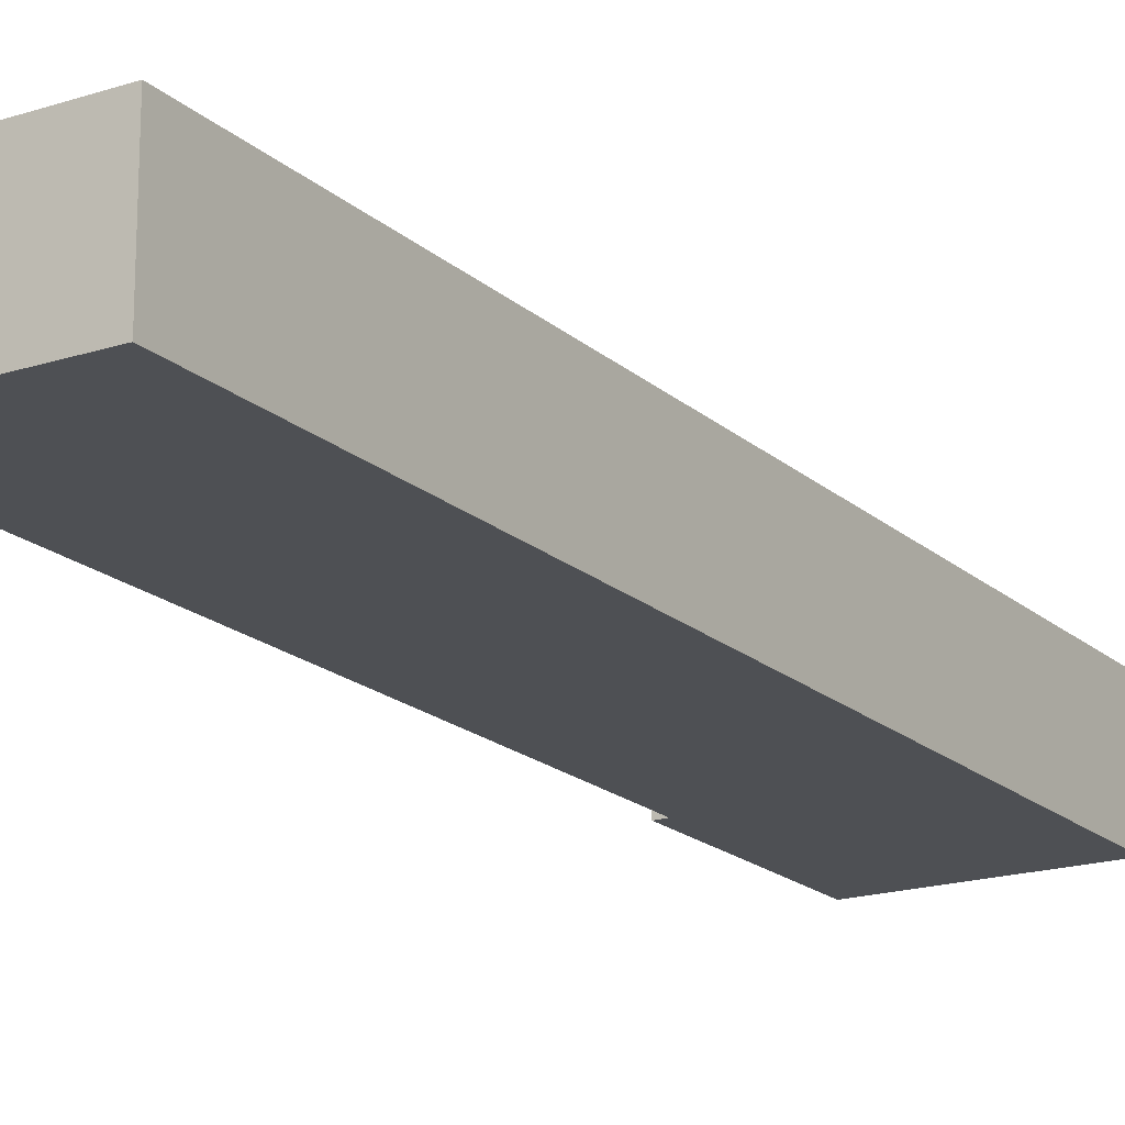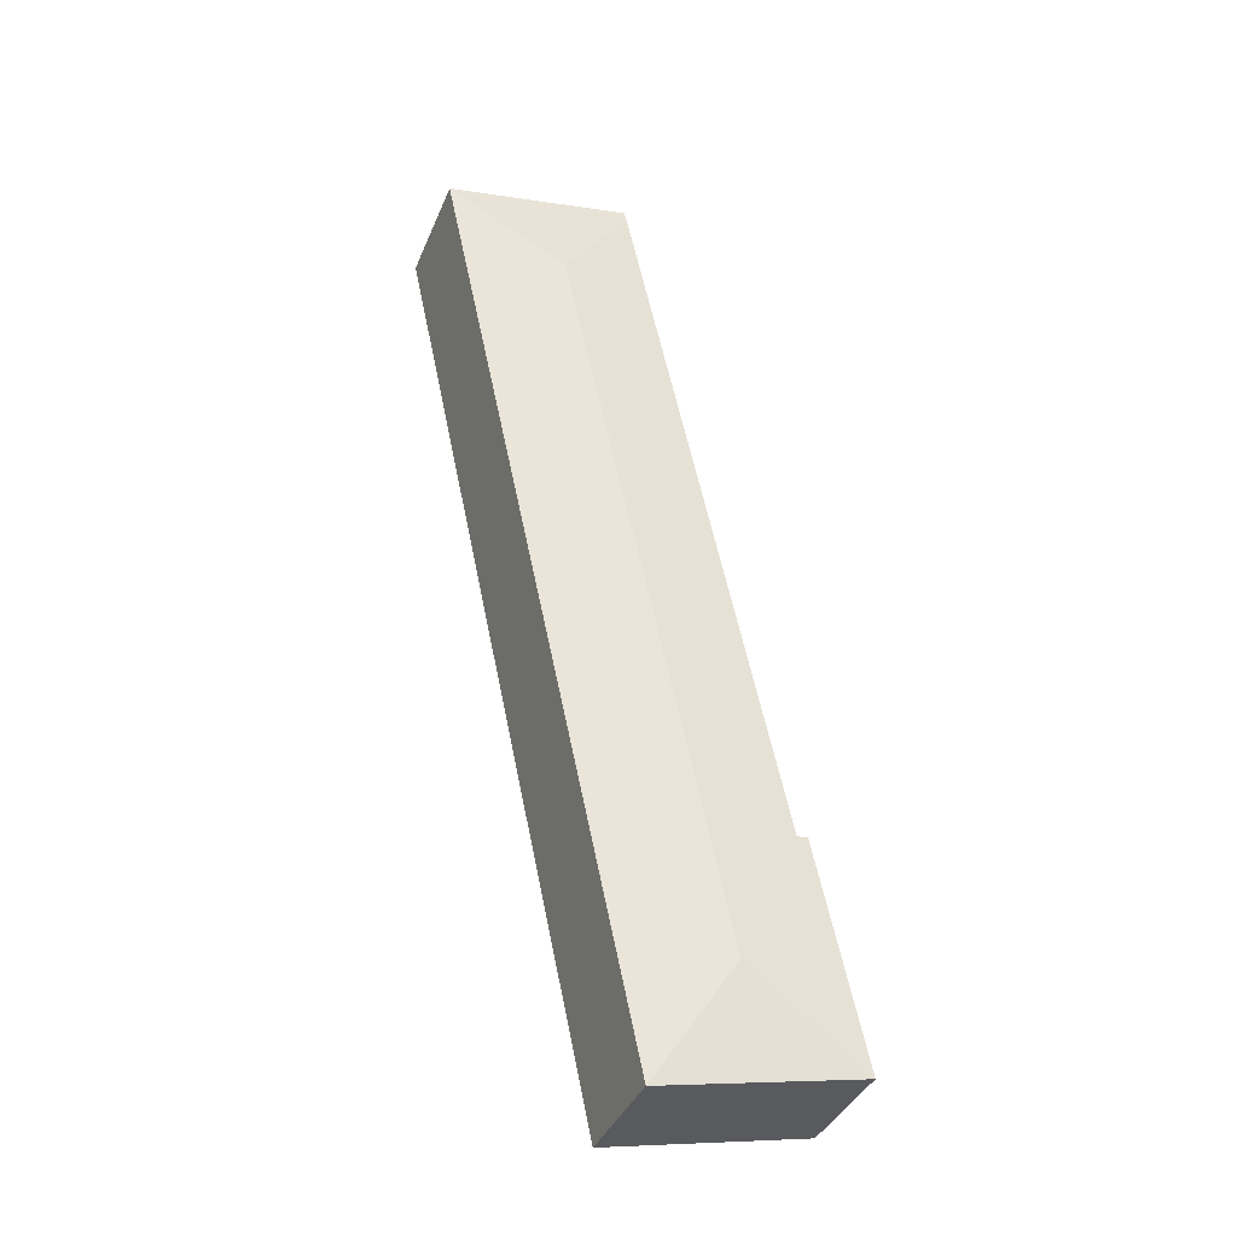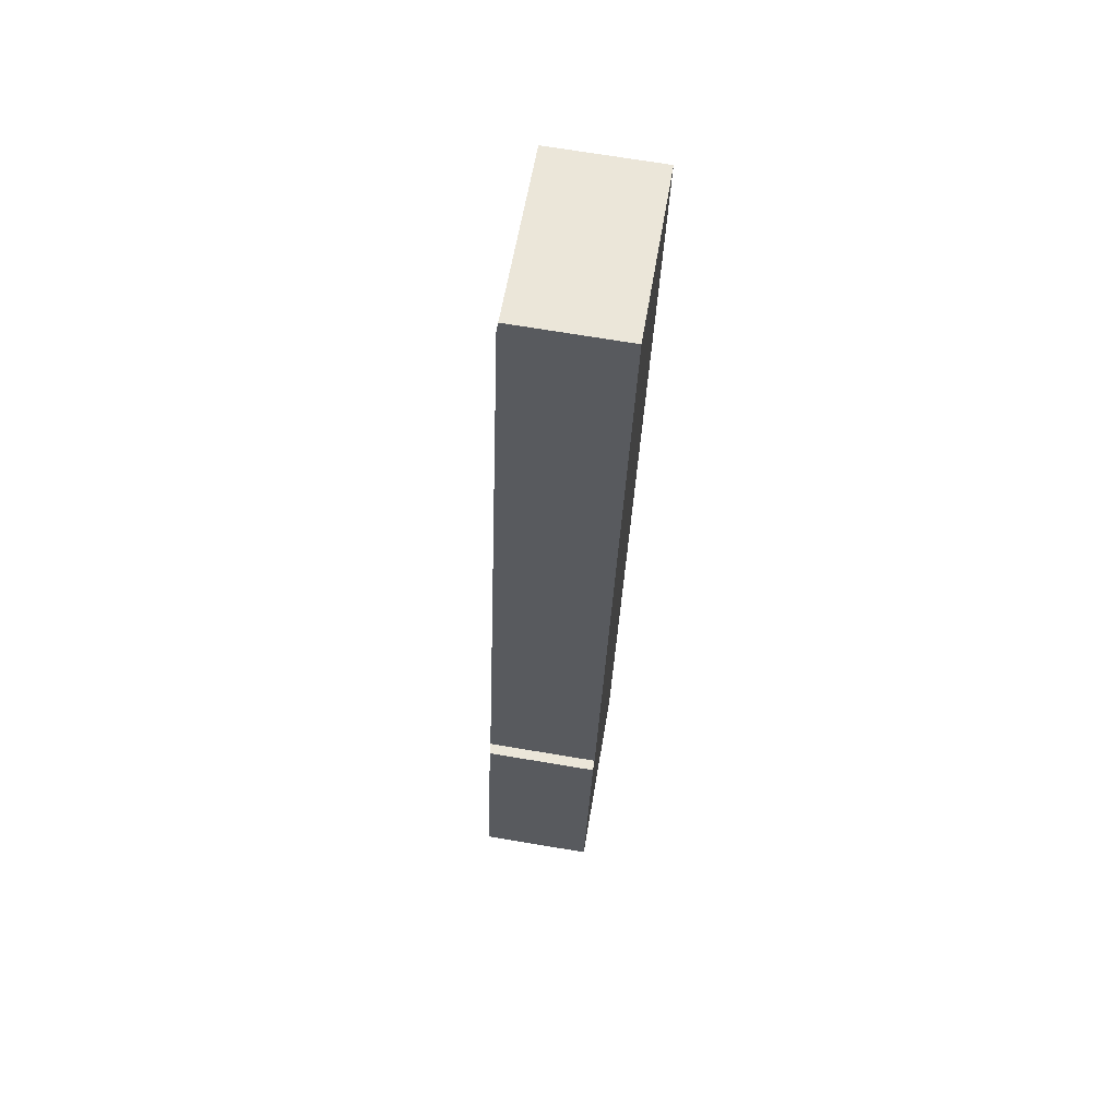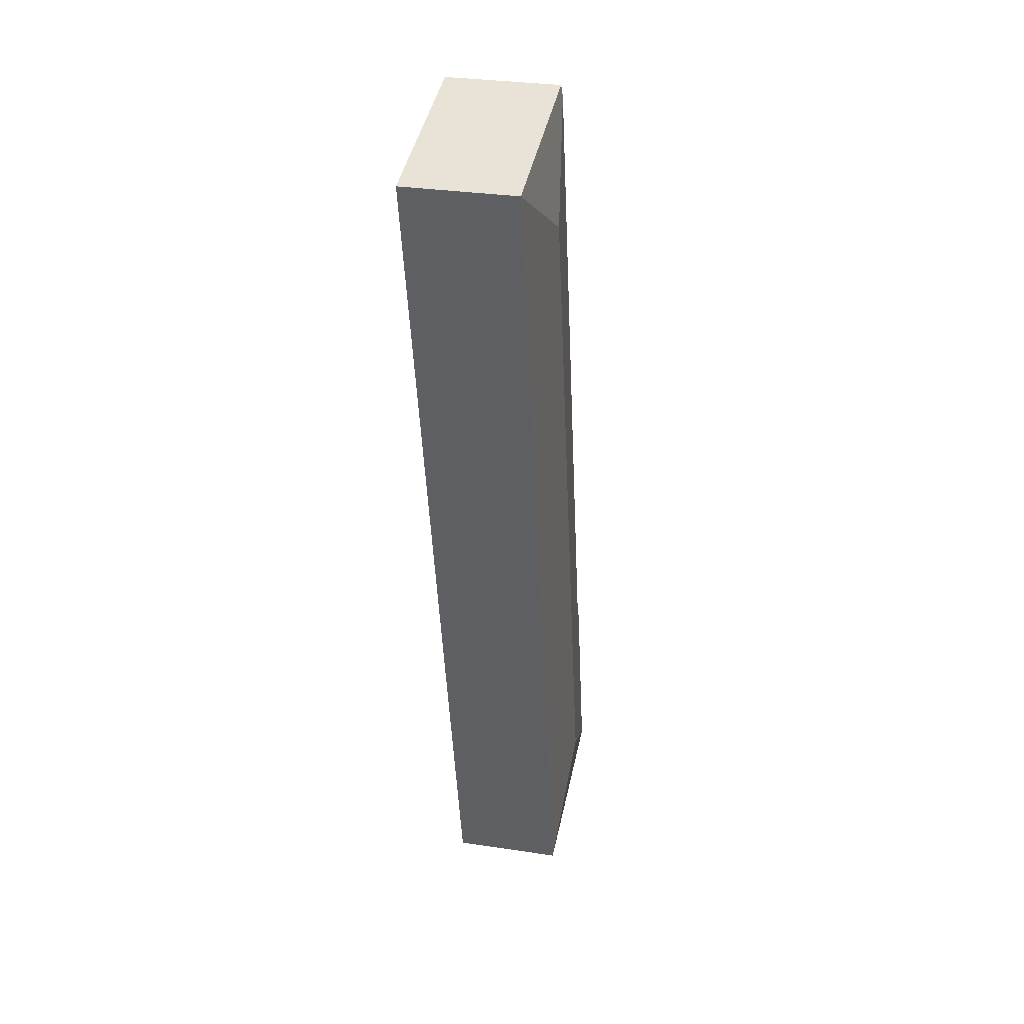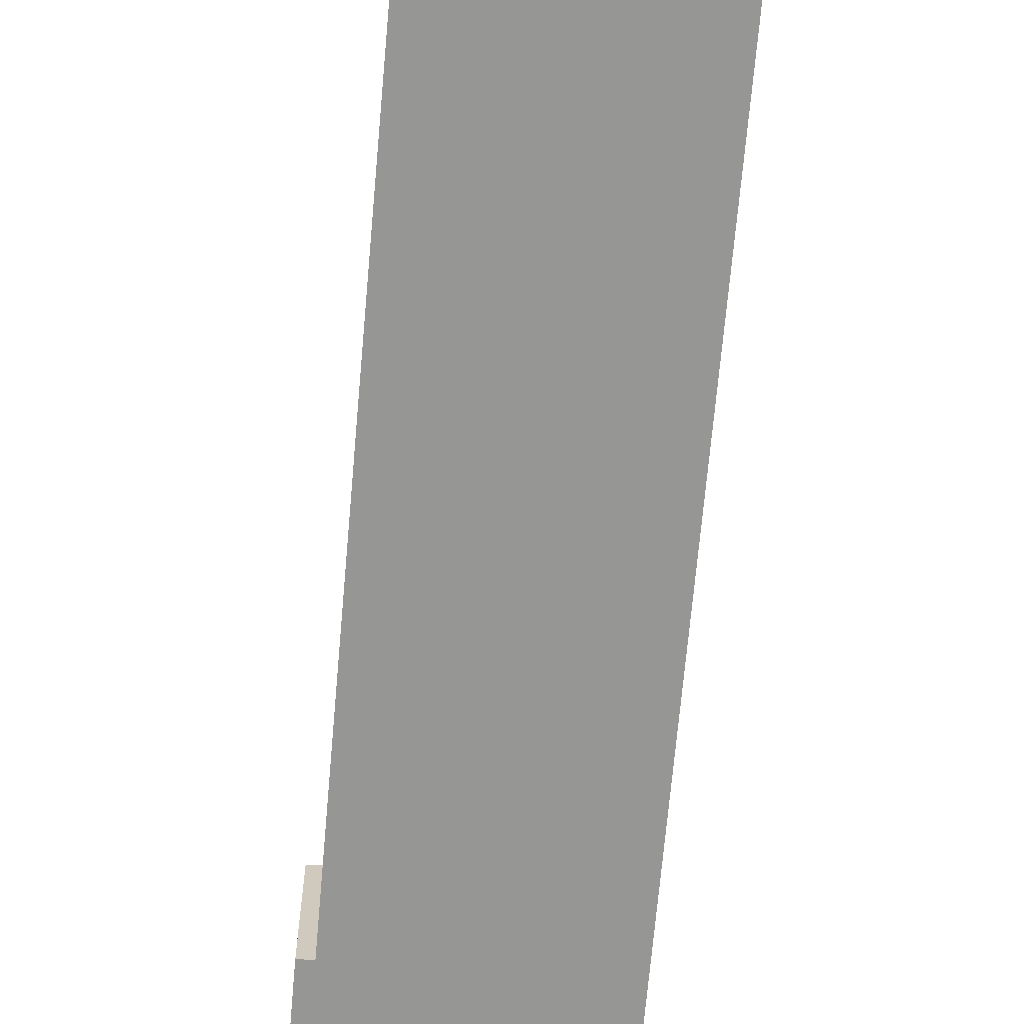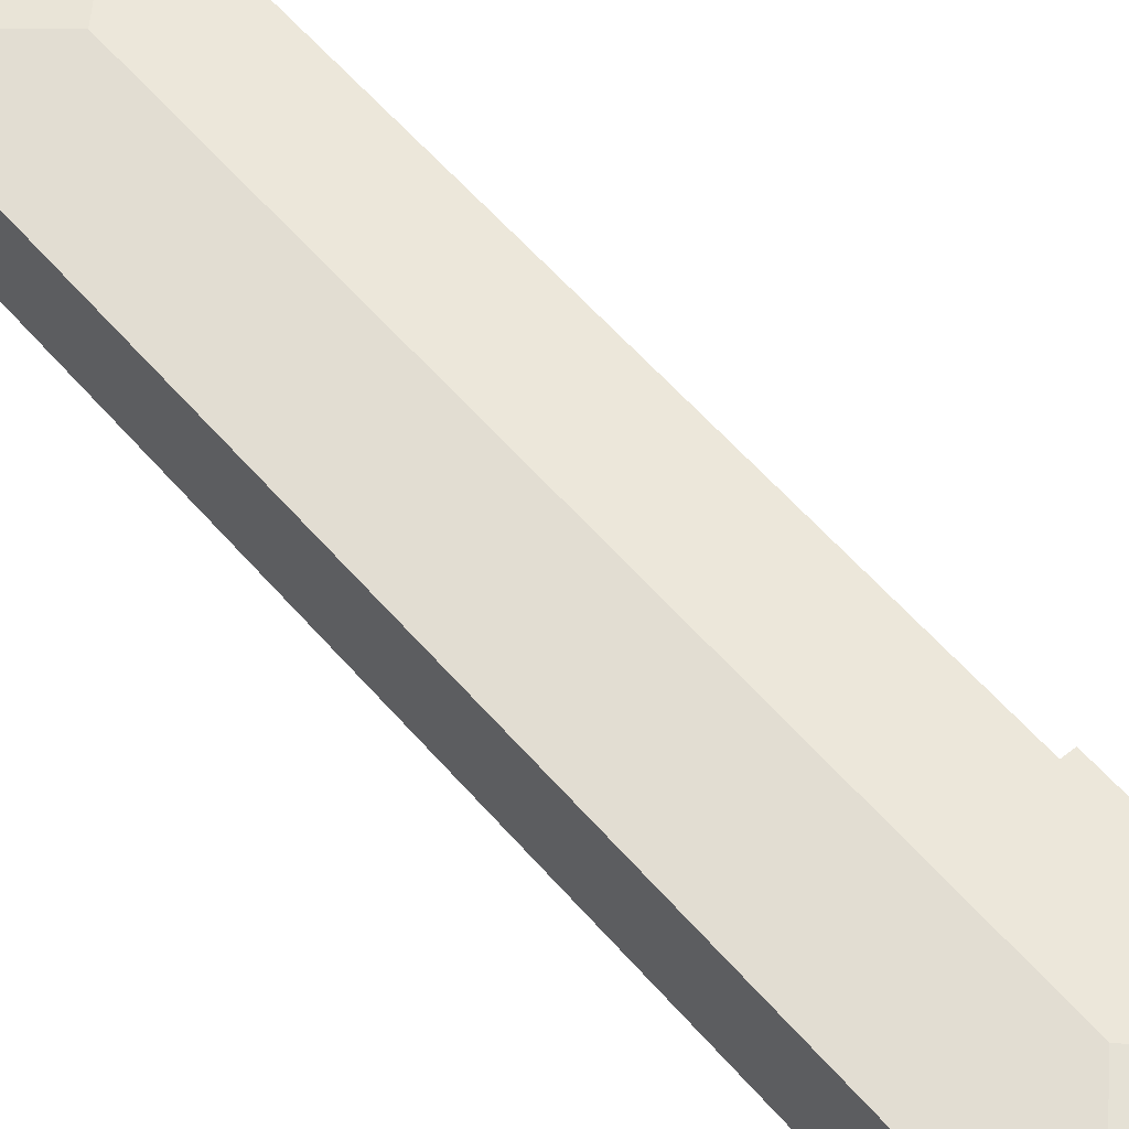
<metadata>
{"format":"obj","ext":"obj","renderer":"f3d","projection":"perspective","resolution":1024,"background":"white","views":[{"elev":-18.5,"azim":44.0,"up":"+Y"},{"elev":-38.6,"azim":158.8,"up":"+Z"},{"elev":70.4,"azim":-80.5,"up":"+Z"},{"elev":31.4,"azim":102.1,"up":"+Z"},{"elev":-67.7,"azim":7.1,"up":"+Y"},{"elev":60.9,"azim":151.0,"up":"+Y"}]}
</metadata>
<code>
v  8.692 9.163 5.62
v  29.01 8.271 65.39
v  14.31 8.271 -3.072
v  20.32 9.163 59.77
v  15.51 8.271 68.29
v  15.34 8.373 67.48
v  0 8.271 5.065e-16
v  3.389 8.271 15.79
v  4.205 8.373 15.62
v  0 0 0
v  3.389 -9.669e-16 15.79
v  4.205 -9.561e-16 15.62
v  15.34 -4.132e-15 67.48
v  15.51 -4.182e-15 68.29
v  29.01 -4.004e-15 65.39
v  14.31 1.881e-16 -3.072
g defaultobject
f 1 2 3
f 2 1 4
f 4 5 2
f 5 4 6
f 1 3 7
f 8 1 7
f 1 8 9
f 1 9 4
f 4 9 6
f 10 8 7
f 8 10 11
f 12 6 9
f 6 12 13
f 6 13 5
f 5 13 14
f 8 12 9
f 12 8 11
f 14 2 5
f 2 14 15
f 15 3 2
f 3 15 16
f 16 7 3
f 7 16 10
f 14 16 15
f 16 14 13
f 16 13 12
f 16 12 11
f 16 11 10

</code>
